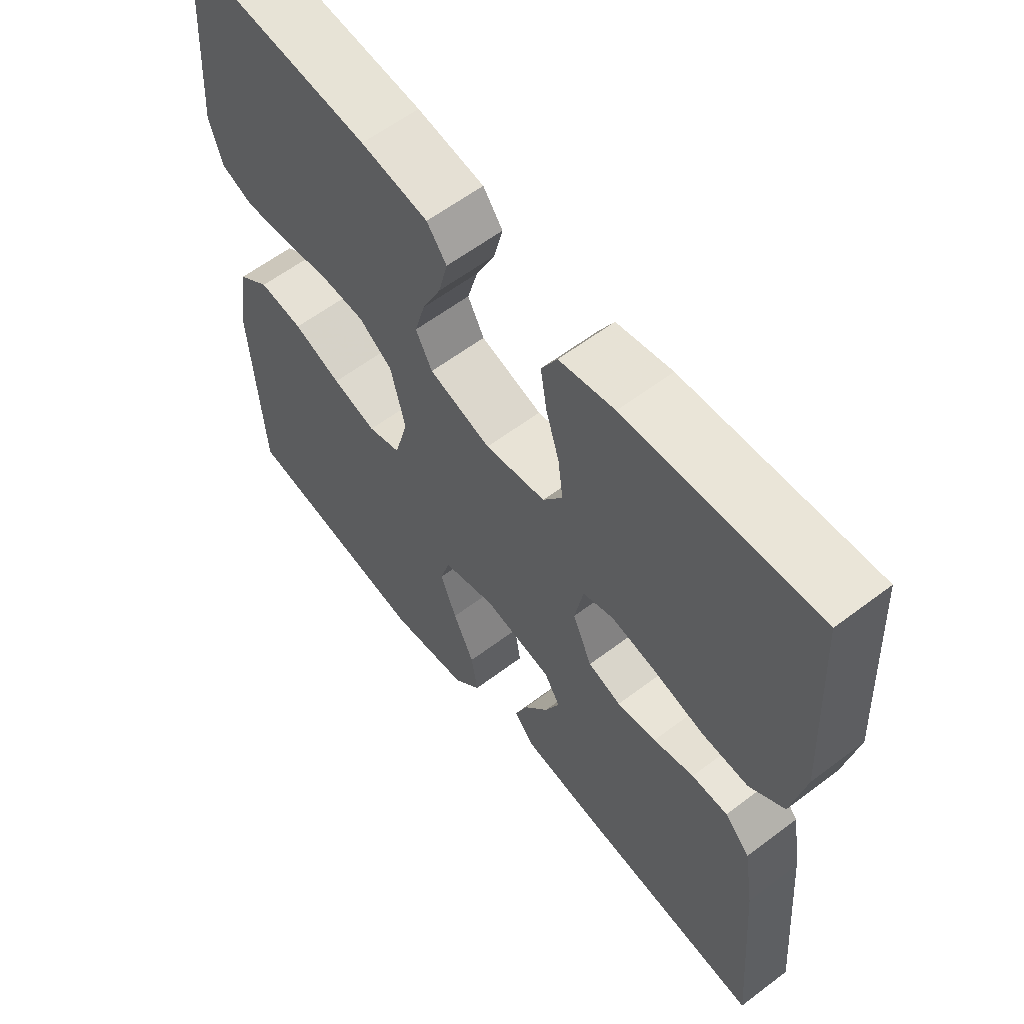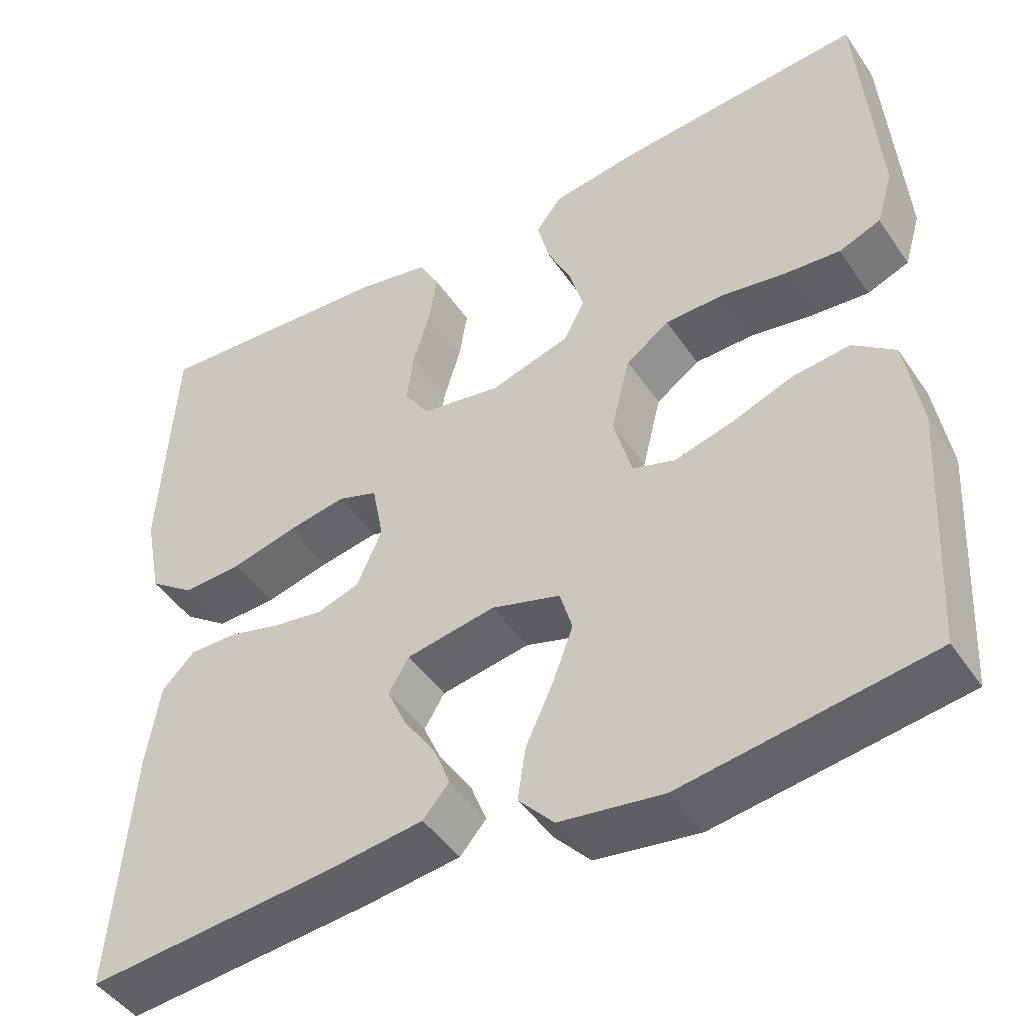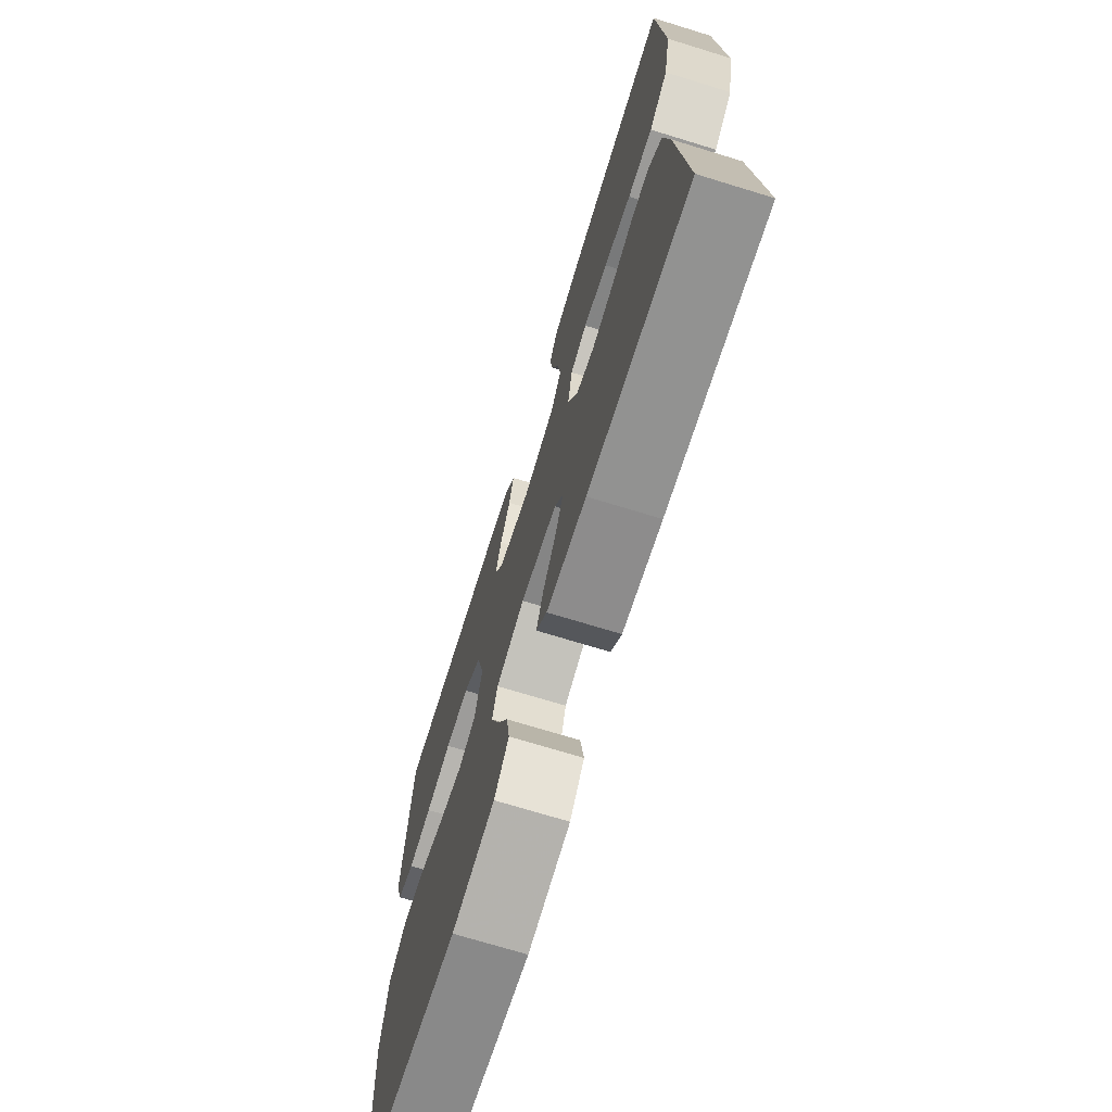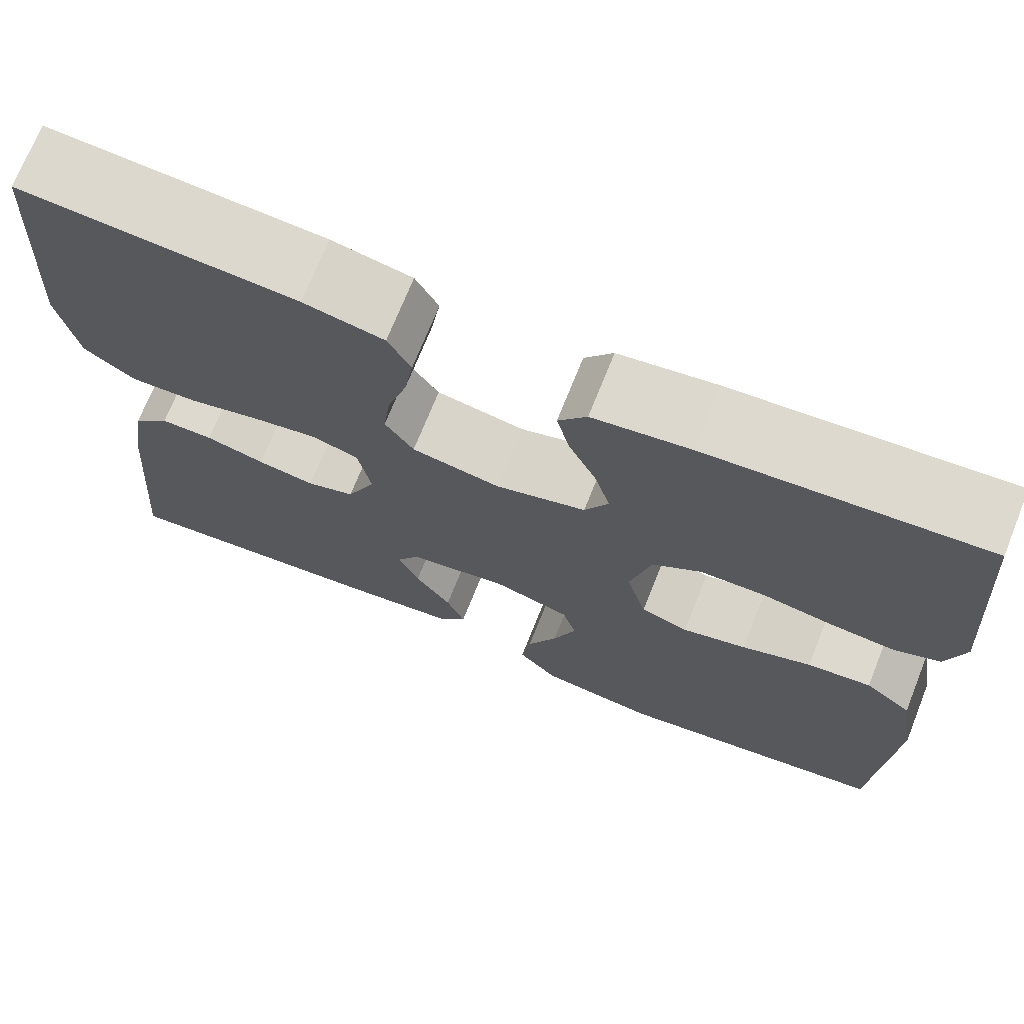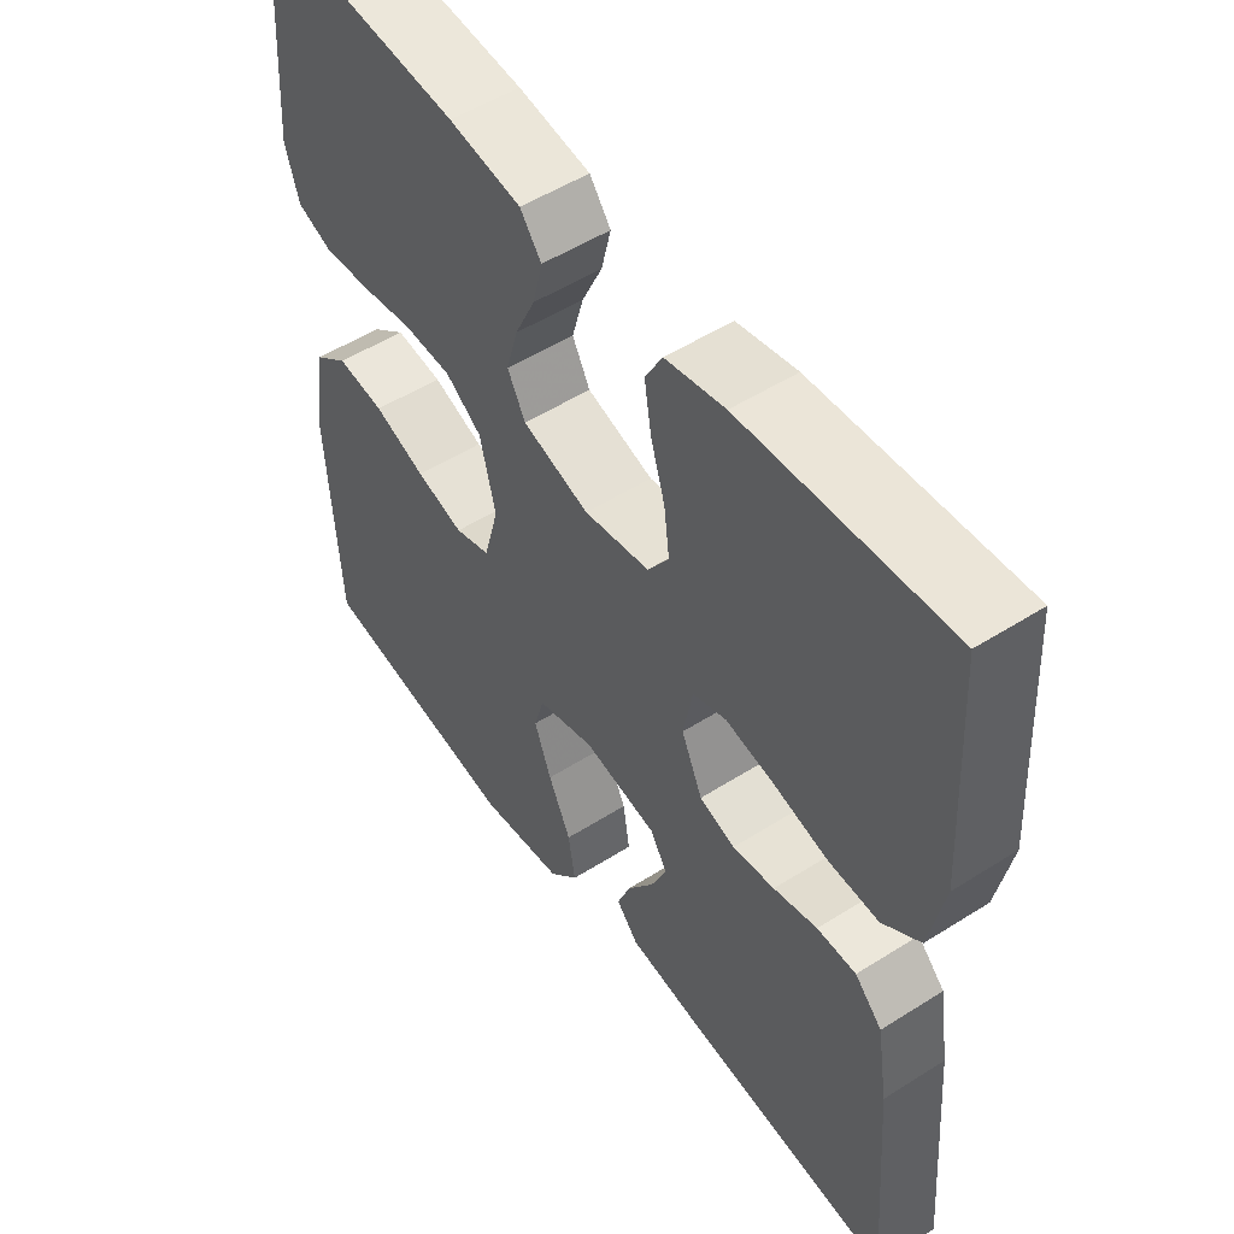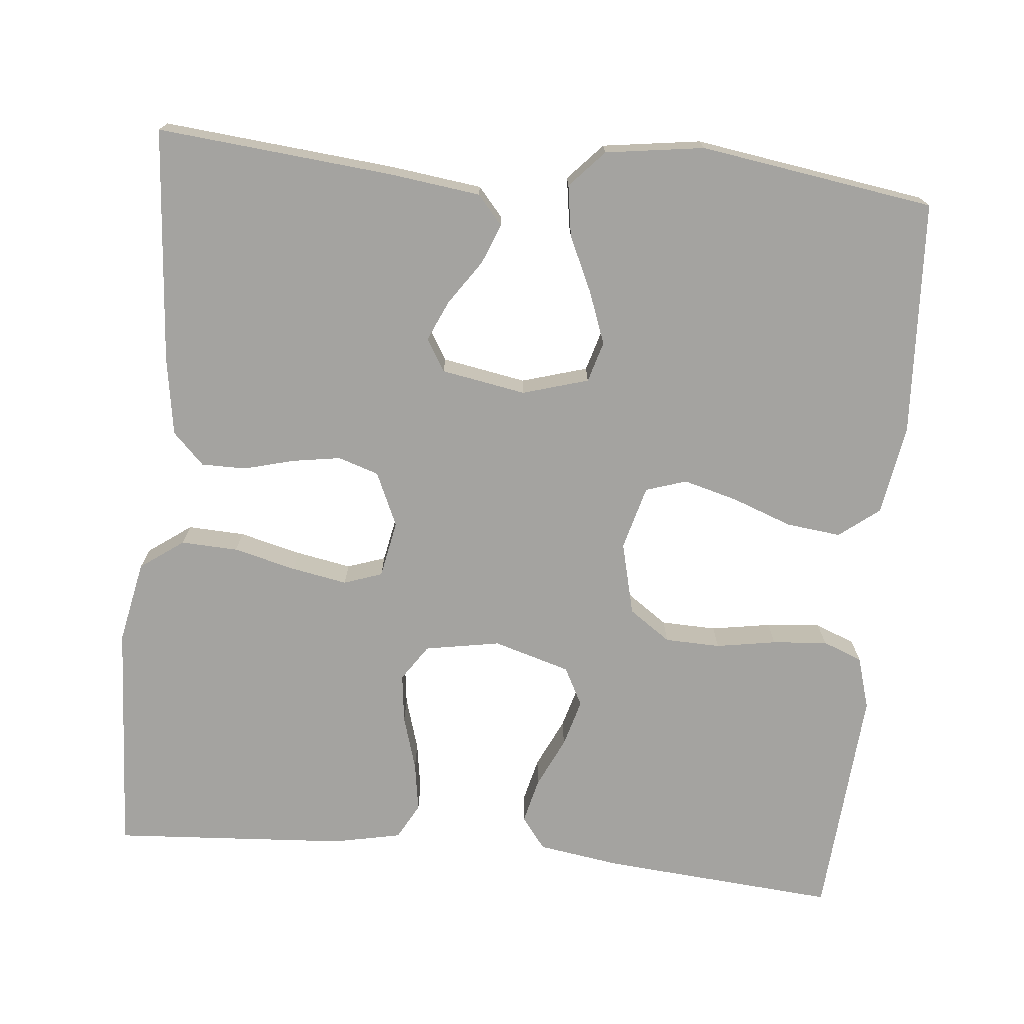
<metadata>
{"format":"obj","ext":"obj","renderer":"f3d","projection":"perspective","resolution":1024,"background":"white","views":[{"elev":60.0,"azim":52.2,"up":"+Z"},{"elev":-45.9,"azim":-147.8,"up":"+Z"},{"elev":-71.6,"azim":72.9,"up":"+Z"},{"elev":71.5,"azim":-158.2,"up":"+Z"},{"elev":52.2,"azim":55.6,"up":"+Z"},{"elev":-73.0,"azim":174.4,"up":"+Y"}]}
</metadata>
<code>
v -0.5 0.07 0.5
v -0.2 0.07 0.476
v -0.094 0.07 0.46
v -0.063 0.07 0.419
v -0.077 0.07 0.361
v -0.107 0.07 0.297
v -0.124 0.07 0.236
v -0.098 0.07 0.187
v 0 0.07 0.158
v 0.096 0.07 0.175
v 0.127 0.07 0.221
v 0.119 0.07 0.284
v 0.098 0.07 0.353
v 0.088 0.07 0.416
v 0.113 0.07 0.462
v 0.2 0.07 0.48
v 0.5 0.07 0.5
v 0.517 0.07 0.2
v 0.496 0.07 0.094
v 0.441 0.07 0.054
v 0.368 0.07 0.057
v 0.288 0.07 0.077
v 0.217 0.07 0.09
v 0.168 0.07 0.073
v 0.154 0.07 0
v 0.185 0.07 -0.069
v 0.237 0.07 -0.086
v 0.299 0.07 -0.076
v 0.363 0.07 -0.059
v 0.42 0.07 -0.059
v 0.46 0.07 -0.099
v 0.476 0.07 -0.2
v 0.5 0.07 -0.5
v 0.2 0.07 -0.472
v 0.083 0.07 -0.457
v 0.051 0.07 -0.42
v 0.071 0.07 -0.369
v 0.11 0.07 -0.312
v 0.133 0.07 -0.26
v 0.108 0.07 -0.219
v 0 0.07 -0.2
v -0.084 0.07 -0.225
v -0.099 0.07 -0.277
v -0.074 0.07 -0.344
v -0.041 0.07 -0.415
v -0.031 0.07 -0.48
v -0.074 0.07 -0.527
v -0.2 0.07 -0.545
v -0.5 0.07 -0.5
v -0.517 0.07 -0.2
v -0.498 0.07 -0.084
v -0.447 0.07 -0.044
v -0.377 0.07 -0.052
v -0.301 0.07 -0.08
v -0.231 0.07 -0.099
v -0.179 0.07 -0.082
v -0.157 0.07 0
v -0.18 0.07 0.093
v -0.233 0.07 0.13
v -0.304 0.07 0.132
v -0.381 0.07 0.119
v -0.451 0.07 0.113
v -0.502 0.07 0.133
v -0.522 0.07 0.2
v -0.5 0 0.5
v -0.2 0 0.476
v -0.094 0 0.46
v -0.063 0 0.419
v -0.077 0 0.361
v -0.107 0 0.297
v -0.124 0 0.236
v -0.098 0 0.187
v 0 0 0.158
v 0.096 0 0.175
v 0.127 0 0.221
v 0.119 0 0.284
v 0.098 0 0.353
v 0.088 0 0.416
v 0.113 0 0.462
v 0.2 0 0.48
v 0.5 0 0.5
v 0.517 0 0.2
v 0.496 0 0.094
v 0.441 0 0.054
v 0.368 0 0.057
v 0.288 0 0.077
v 0.217 0 0.09
v 0.168 0 0.073
v 0.154 0 0
v 0.185 0 -0.069
v 0.237 0 -0.086
v 0.299 0 -0.076
v 0.363 0 -0.059
v 0.42 0 -0.059
v 0.46 0 -0.099
v 0.476 0 -0.2
v 0.5 0 -0.5
v 0.2 0 -0.472
v 0.083 0 -0.457
v 0.051 0 -0.42
v 0.071 0 -0.369
v 0.11 0 -0.312
v 0.133 0 -0.26
v 0.108 0 -0.219
v 0 0 -0.2
v -0.084 0 -0.225
v -0.099 0 -0.277
v -0.074 0 -0.344
v -0.041 0 -0.415
v -0.031 0 -0.48
v -0.074 0 -0.527
v -0.2 0 -0.545
v -0.5 0 -0.5
v -0.517 0 -0.2
v -0.498 0 -0.084
v -0.447 0 -0.044
v -0.377 0 -0.052
v -0.301 0 -0.08
v -0.231 0 -0.099
v -0.179 0 -0.082
v -0.157 0 0
v -0.18 0 0.093
v -0.233 0 0.13
v -0.304 0 0.132
v -0.381 0 0.119
v -0.451 0 0.113
v -0.502 0 0.133
v -0.522 0 0.2
f 60 61 62 63
f 60 63 64 1
f 51 52 53 54
f 51 54 55
f 50 51 55
f 49 50 55 56
f 47 48 49 56
f 44 45 46 47
f 43 44 47 56
f 35 36 37 38
f 35 38 39
f 34 35 39
f 33 34 39
f 32 33 39 40
f 28 29 30 31
f 27 28 31 32
f 26 27 32 40
f 19 20 21 22
f 19 22 23
f 18 19 23
f 17 18 23 24
f 15 16 17 24
f 12 13 14 15
f 11 12 15 24
f 3 4 5 6
f 3 6 7
f 2 3 7
f 59 60 1 2
f 58 59 2 7
f 57 58 7 8
f 42 43 56 57
f 41 42 57 8
f 25 26 40 41
f 25 41 8 9
f 10 11 24 25
f 9 10 25
f 127 126 125 124
f 65 128 127 124
f 118 117 116 115
f 119 118 115
f 119 115 114
f 120 119 114 113
f 120 113 112 111
f 111 110 109 108
f 120 111 108 107
f 102 101 100 99
f 103 102 99
f 103 99 98
f 103 98 97
f 104 103 97 96
f 95 94 93 92
f 96 95 92 91
f 104 96 91 90
f 86 85 84 83
f 87 86 83
f 87 83 82
f 88 87 82 81
f 88 81 80 79
f 79 78 77 76
f 88 79 76 75
f 70 69 68 67
f 71 70 67
f 71 67 66
f 66 65 124 123
f 71 66 123 122
f 72 71 122 121
f 121 120 107 106
f 72 121 106 105
f 105 104 90 89
f 73 72 105 89
f 89 88 75 74
f 89 74 73
f 1 65 66 2
f 2 66 67 3
f 3 67 68 4
f 4 68 69 5
f 5 69 70 6
f 6 70 71 7
f 7 71 72 8
f 8 72 73 9
f 9 73 74 10
f 10 74 75 11
f 11 75 76 12
f 12 76 77 13
f 13 77 78 14
f 14 78 79 15
f 15 79 80 16
f 16 80 81 17
f 17 81 82 18
f 18 82 83 19
f 19 83 84 20
f 20 84 85 21
f 21 85 86 22
f 22 86 87 23
f 23 87 88 24
f 24 88 89 25
f 25 89 90 26
f 26 90 91 27
f 27 91 92 28
f 28 92 93 29
f 29 93 94 30
f 30 94 95 31
f 31 95 96 32
f 32 96 97 33
f 33 97 98 34
f 34 98 99 35
f 35 99 100 36
f 36 100 101 37
f 37 101 102 38
f 38 102 103 39
f 39 103 104 40
f 40 104 105 41
f 41 105 106 42
f 42 106 107 43
f 43 107 108 44
f 44 108 109 45
f 45 109 110 46
f 46 110 111 47
f 47 111 112 48
f 48 112 113 49
f 49 113 114 50
f 50 114 115 51
f 51 115 116 52
f 52 116 117 53
f 53 117 118 54
f 54 118 119 55
f 55 119 120 56
f 56 120 121 57
f 57 121 122 58
f 58 122 123 59
f 59 123 124 60
f 60 124 125 61
f 61 125 126 62
f 62 126 127 63
f 63 127 128 64
f 64 128 65 1

</code>
